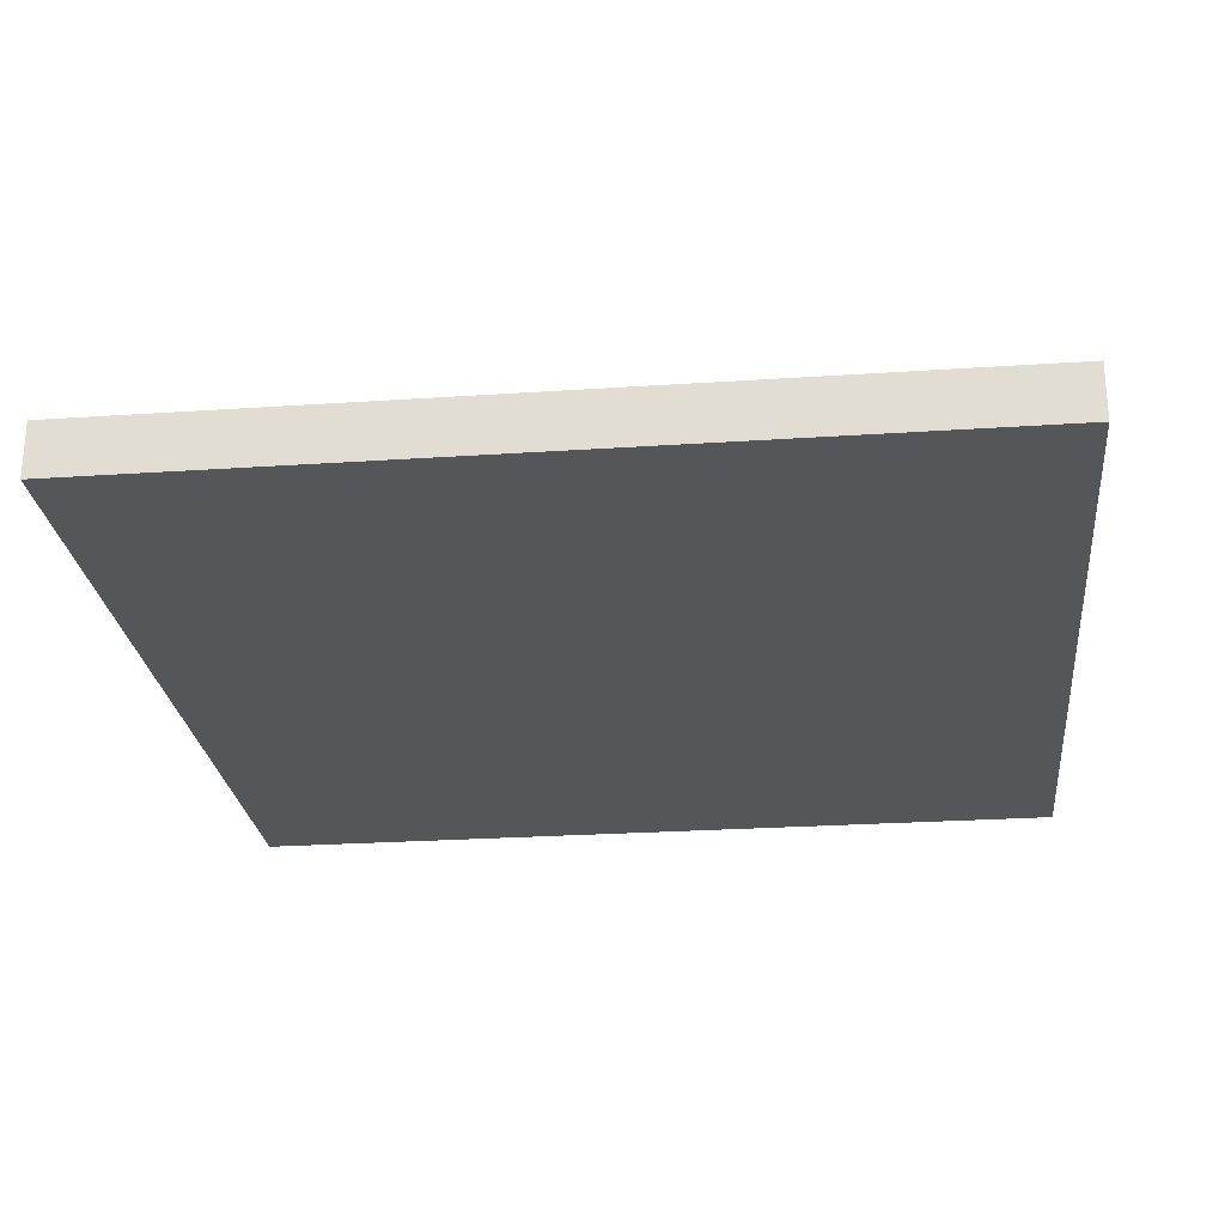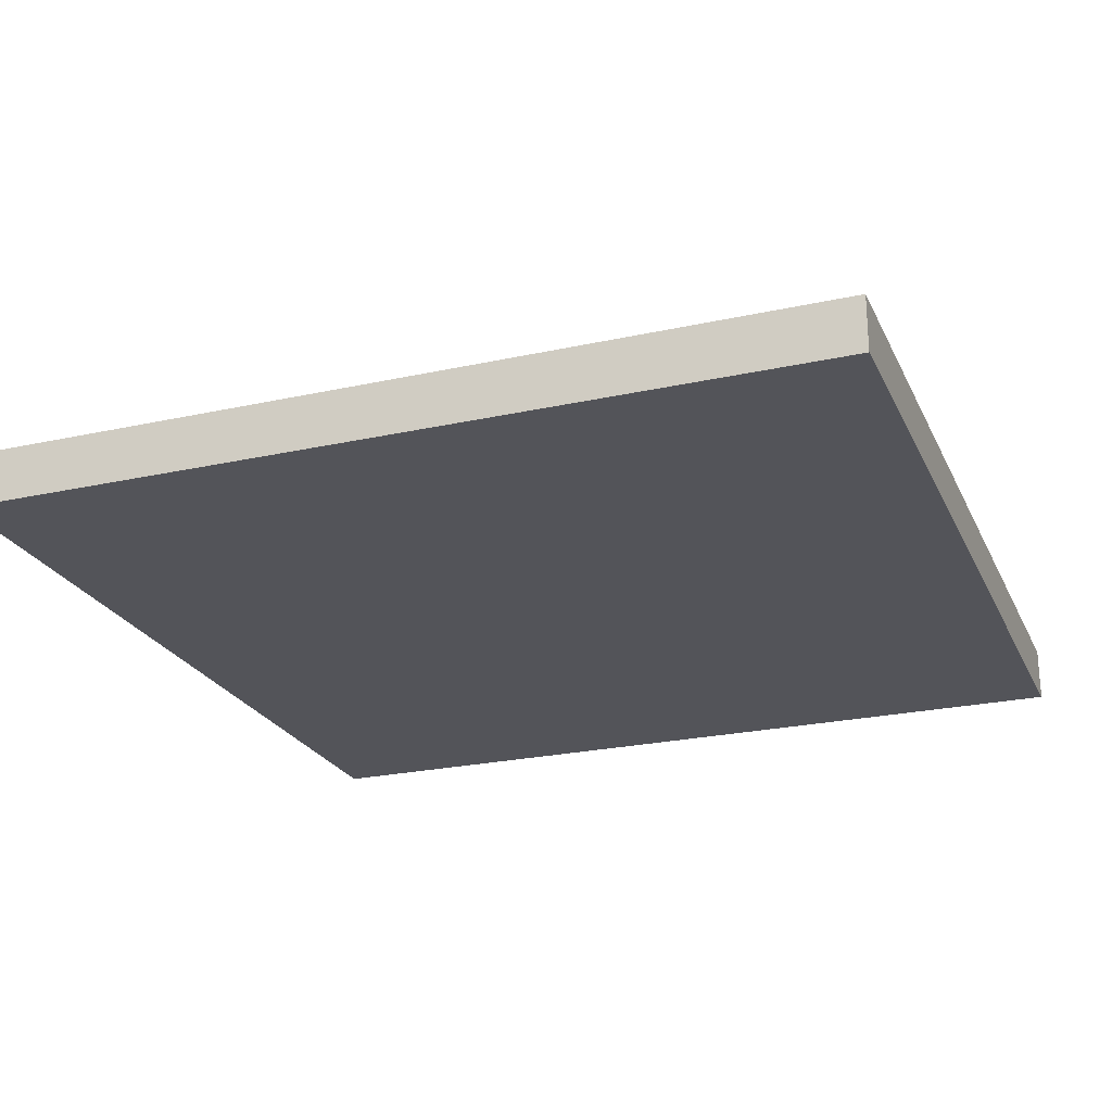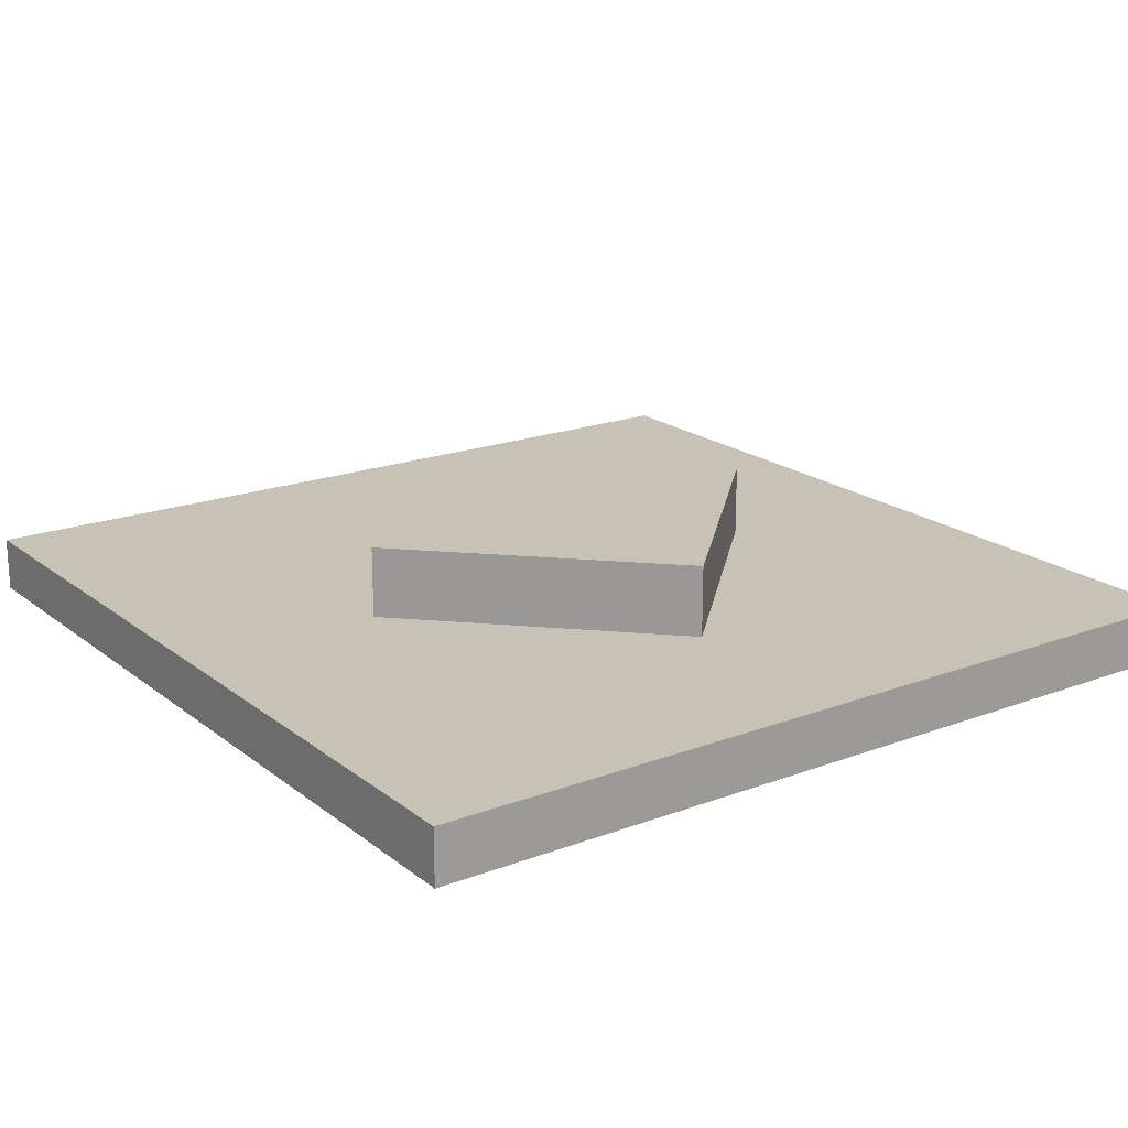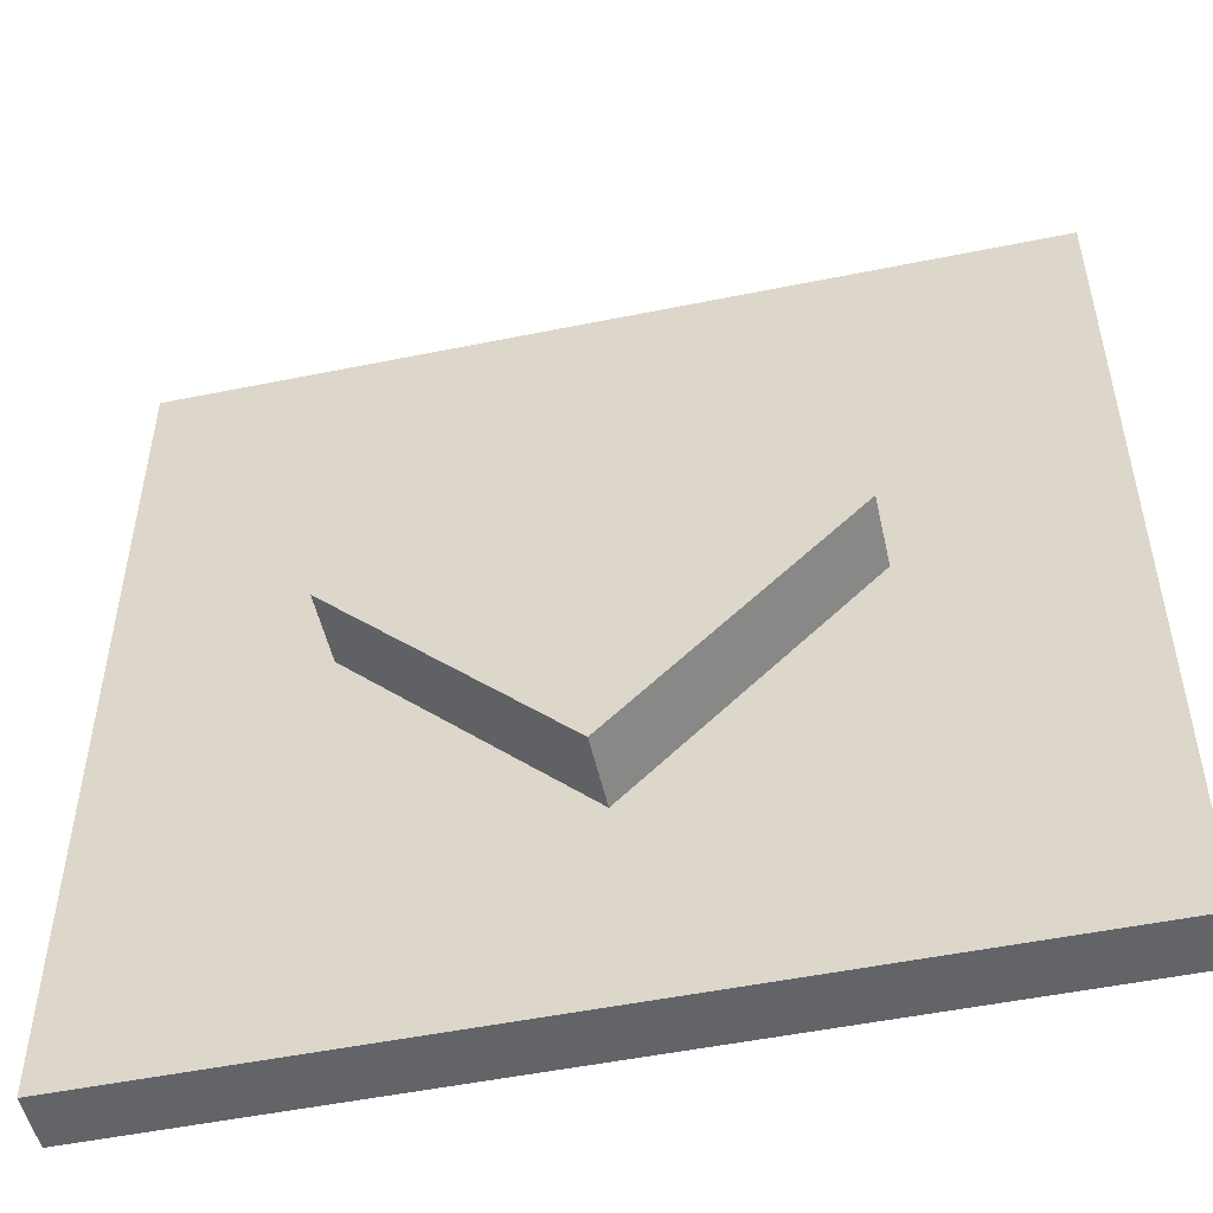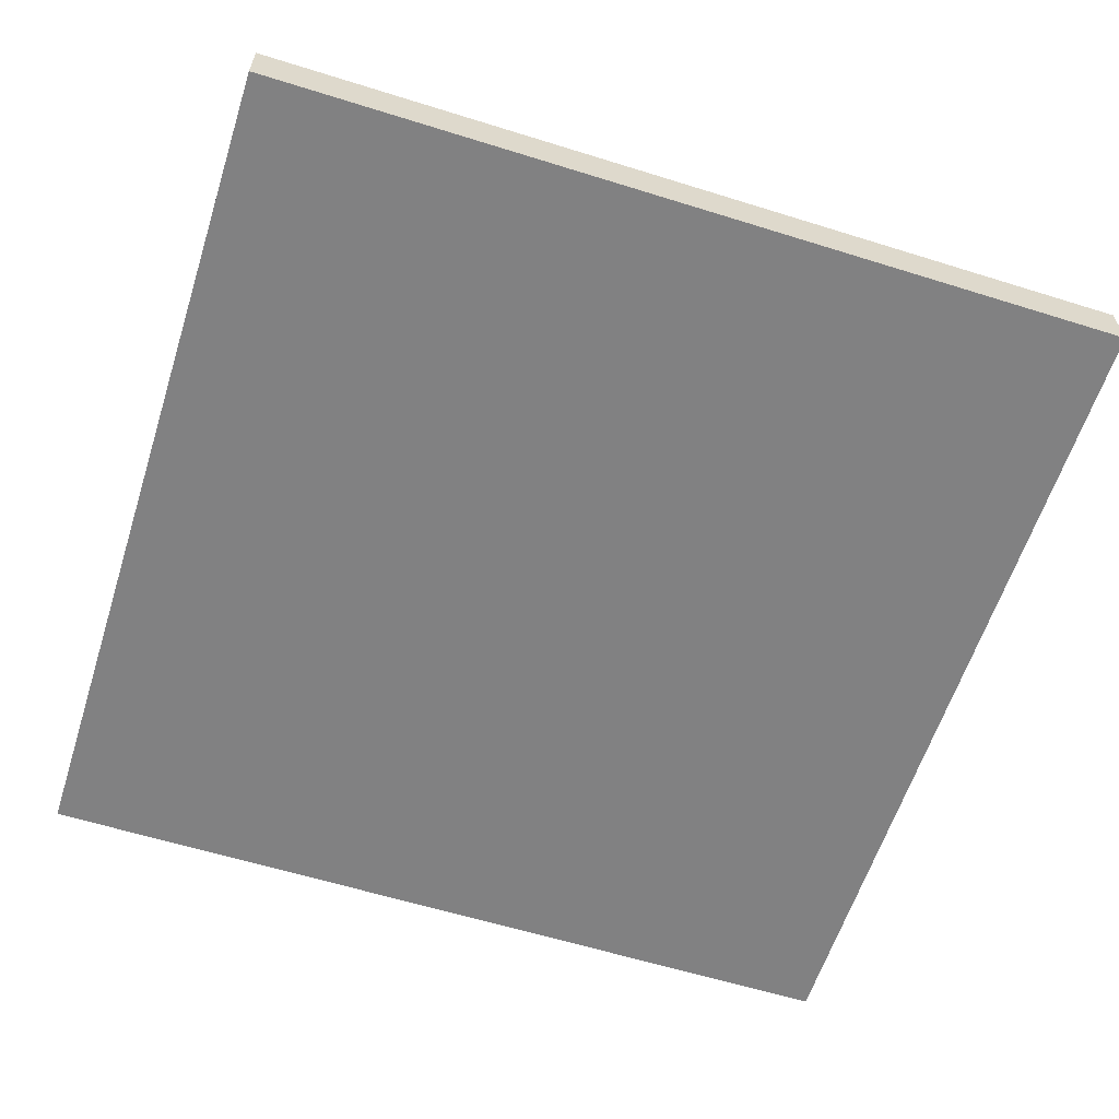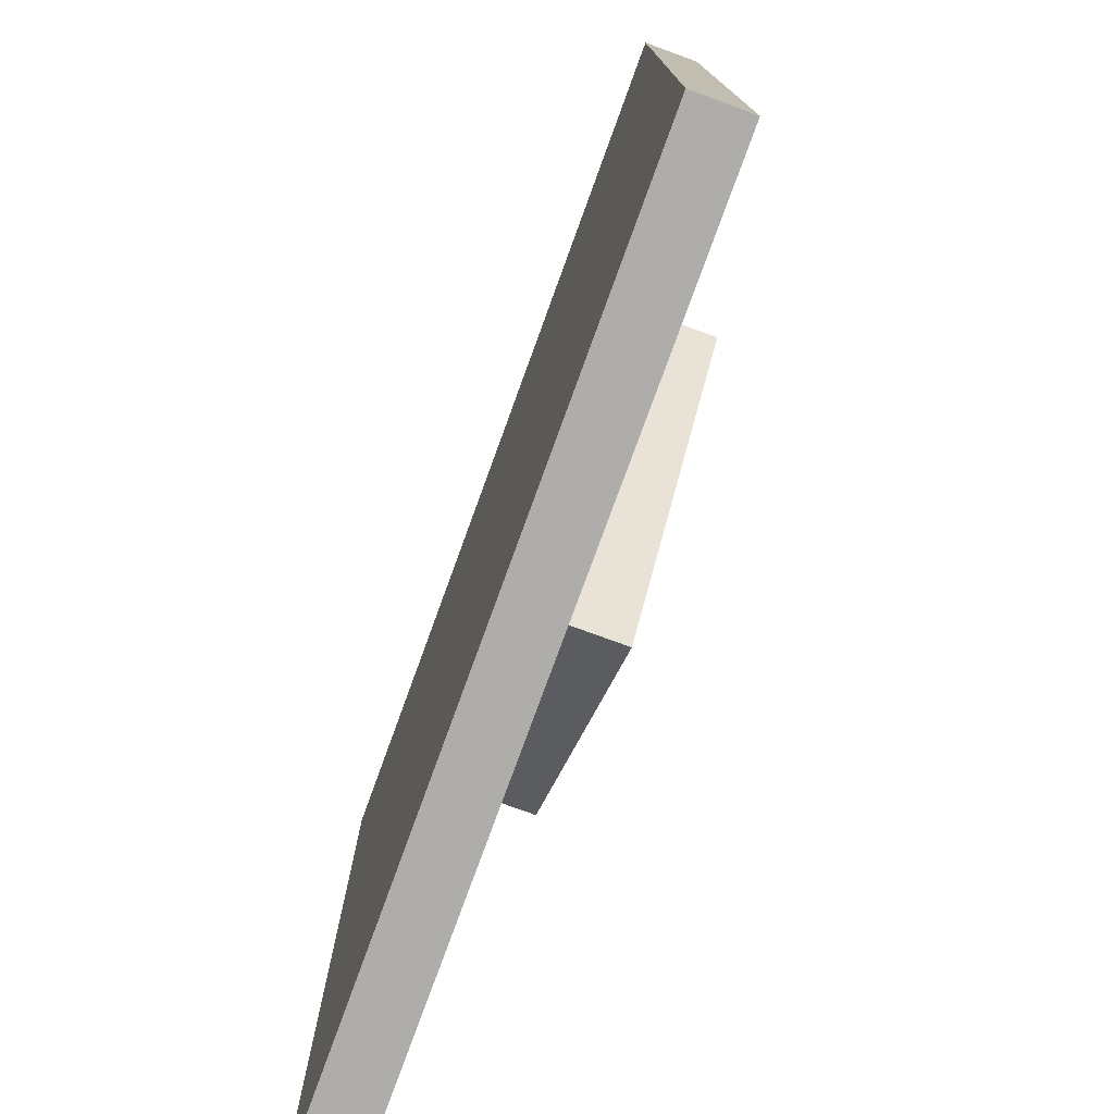
<metadata>
{"format":"obj","ext":"obj","renderer":"f3d","projection":"perspective","resolution":1024,"background":"white","views":[{"elev":-25.4,"azim":6.2,"up":"+Y"},{"elev":-23.8,"azim":-69.7,"up":"+Y"},{"elev":19.3,"azim":144.7,"up":"+Y"},{"elev":-51.2,"azim":-167.5,"up":"+Z"},{"elev":-60.4,"azim":72.3,"up":"+Y"},{"elev":-77.2,"azim":70.0,"up":"+Z"}]}
</metadata>
<code>
o obstacleDiamond
v 4 0.5066 -4
v 4 -0 4
v 4 0 -4
v 4 0.5066 4
v -4 0 -4
v -4 -0 4
v -4 0.5066 -4
v -0 0.5066 -2.122
v -2.122 0.5066 0
v -4 0.5066 4
v 0 0.5066 2.122
v 2.122 0.5066 -0
v -2.122 1.173 0
v 2.122 1.173 -0
v -0 1.173 -2.122
v 0 1.173 2.122
f 1 2 3
f 2 1 4
f 2 5 3
f 5 2 6
f 7 8 1
f 8 7 9
f 9 7 10
f 9 10 11
f 12 1 8
f 1 12 4
f 4 12 11
f 4 11 10
f 1 5 7
f 5 1 3
f 2 10 6
f 10 2 4
f 10 5 6
f 5 10 7
f 13 14 15
f 14 13 16
f 15 9 13
f 9 15 8
f 11 13 9
f 13 11 16
f 12 16 11
f 16 12 14
f 14 8 15
f 8 14 12

</code>
